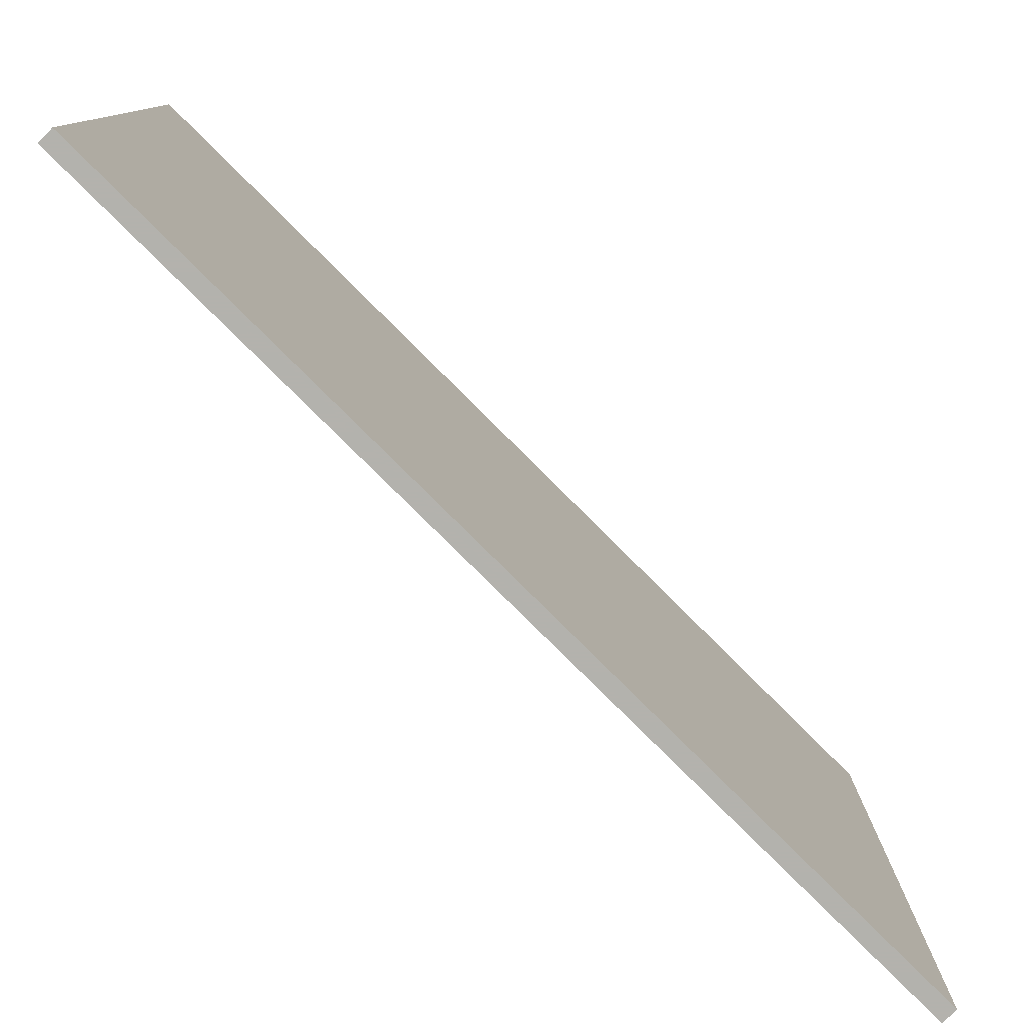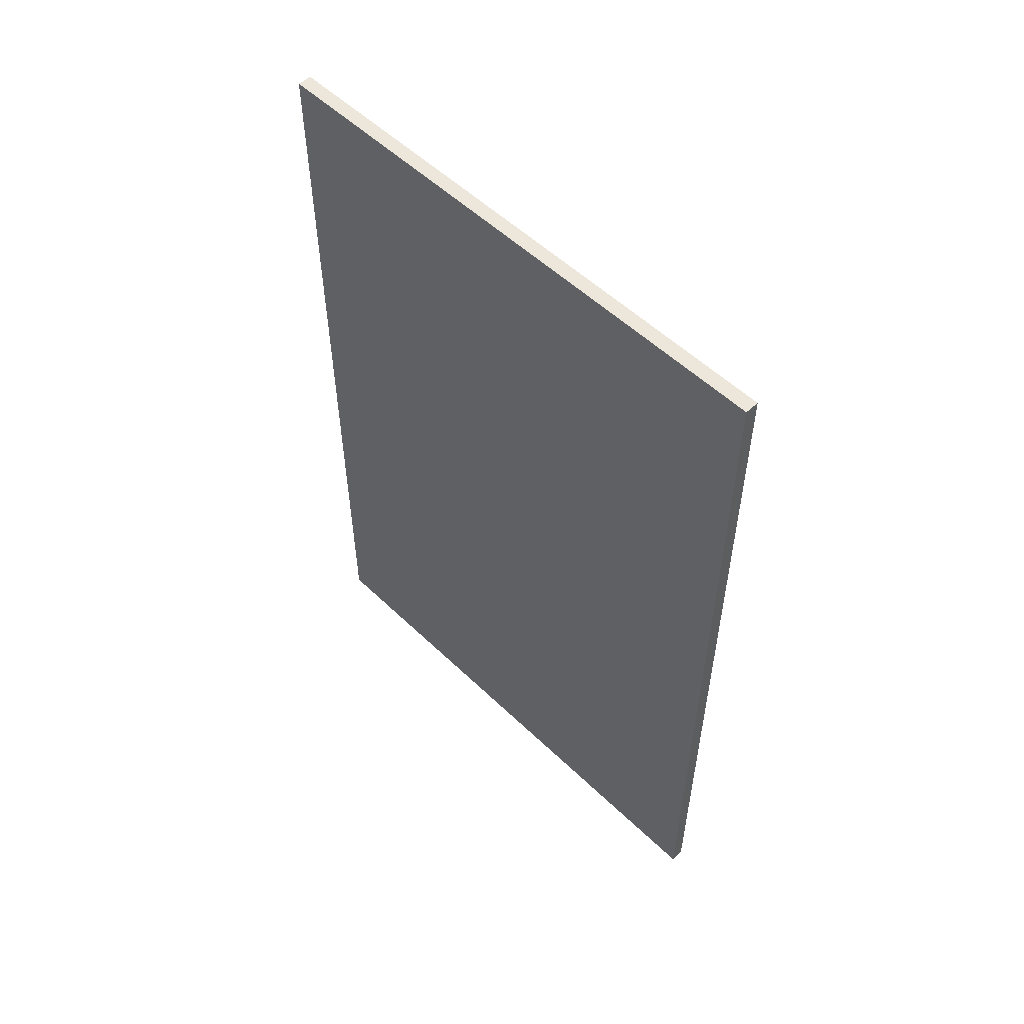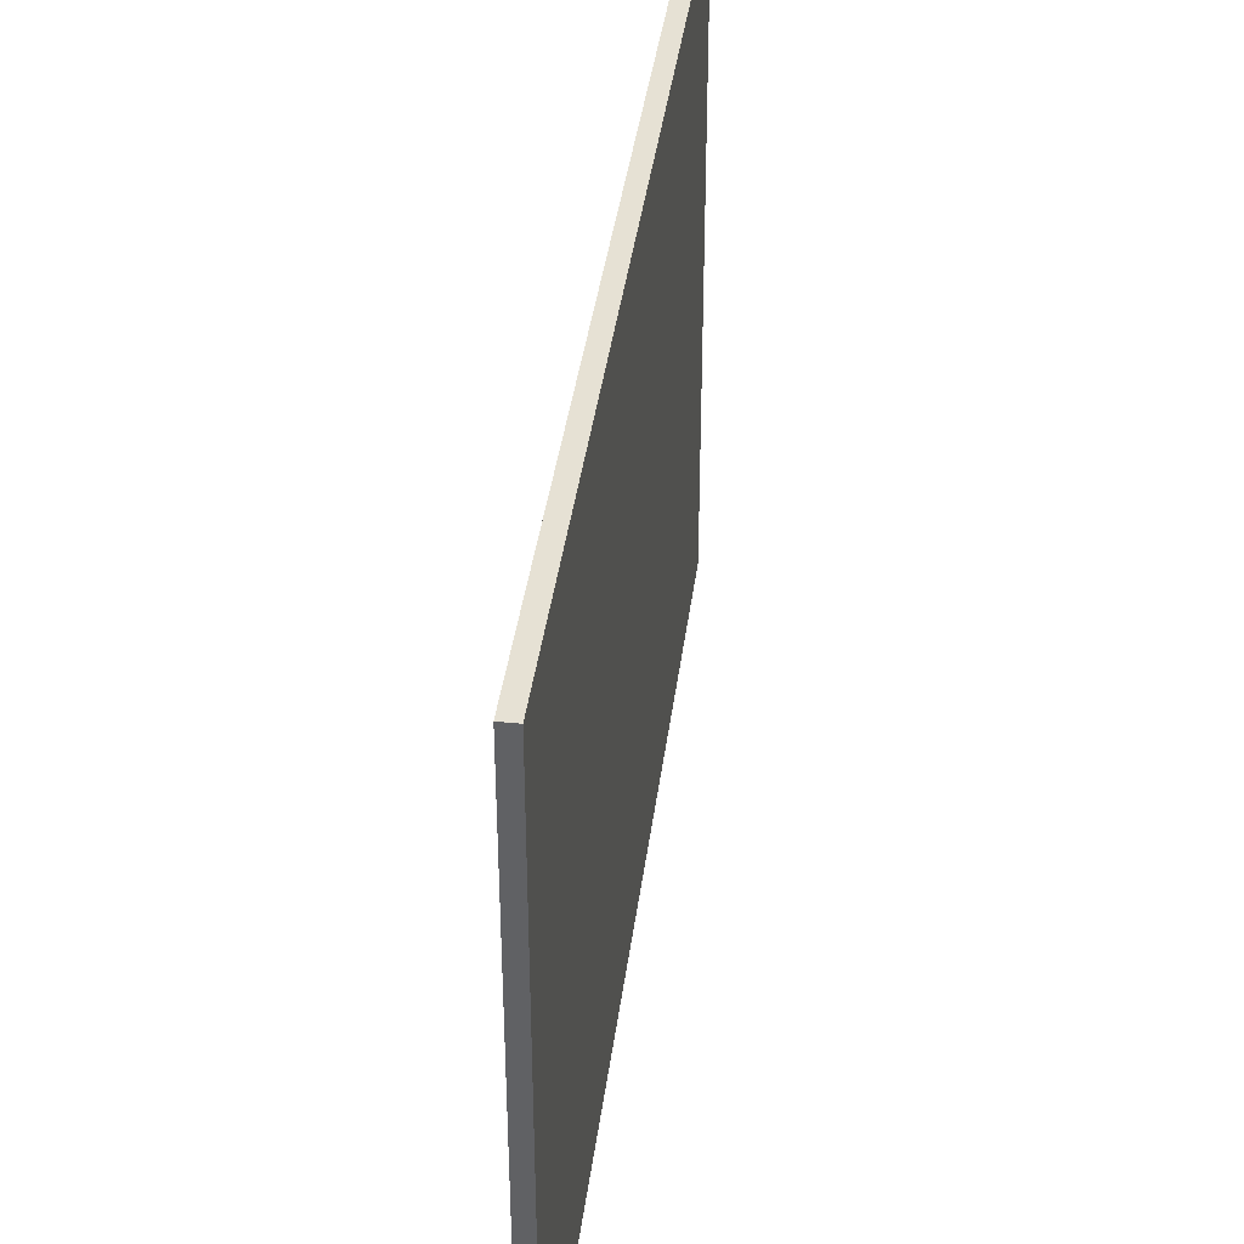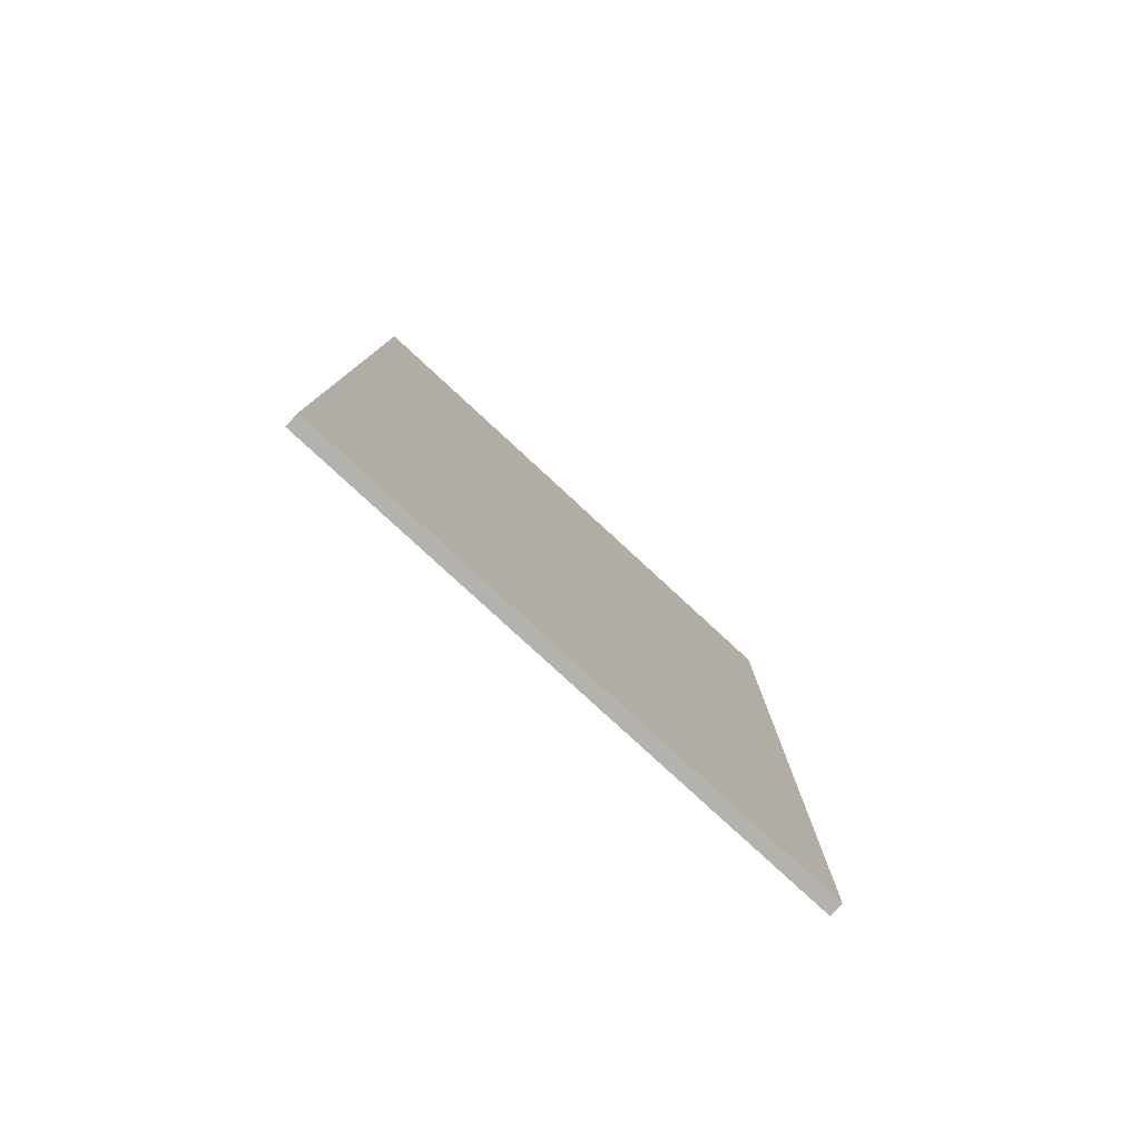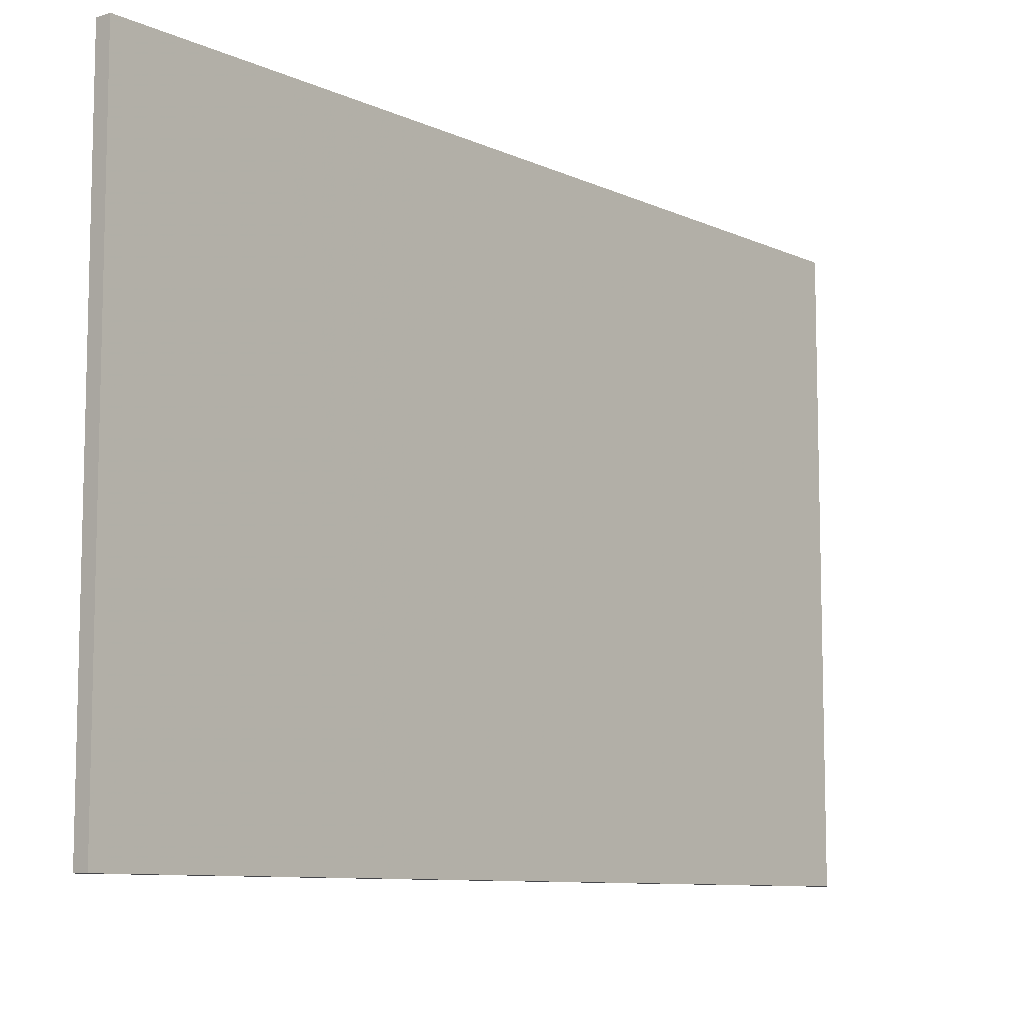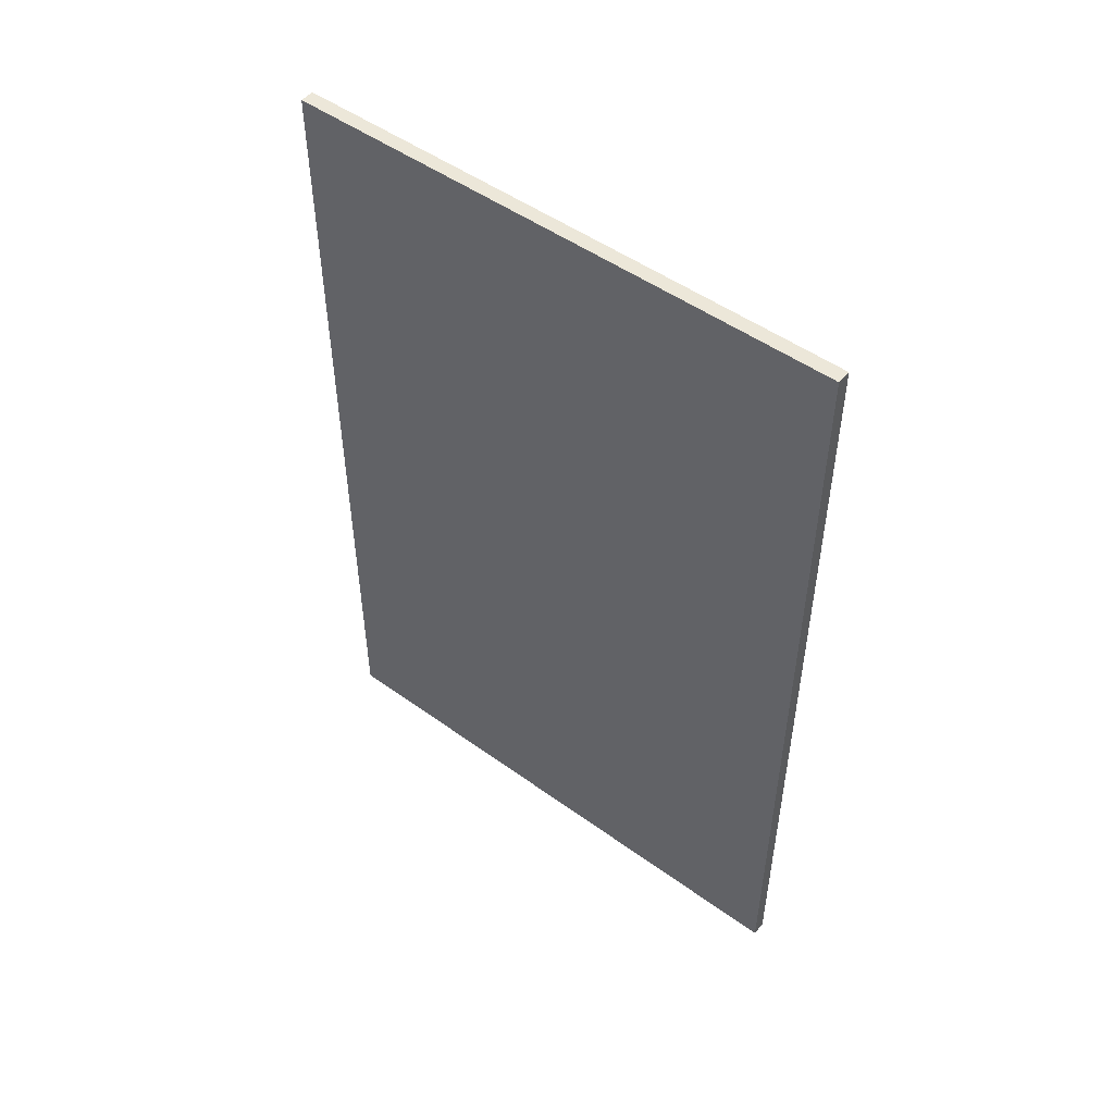
<metadata>
{"format":"obj","ext":"obj","renderer":"f3d","projection":"perspective","resolution":1024,"background":"white","views":[{"elev":-79.4,"azim":45.1,"up":"+Y"},{"elev":54.0,"azim":-44.5,"up":"+Z"},{"elev":39.3,"azim":-172.7,"up":"+Y"},{"elev":-79.6,"azim":47.3,"up":"+Z"},{"elev":-9.1,"azim":-140.1,"up":"+Y"},{"elev":49.9,"azim":-51.5,"up":"+Z"}]}
</metadata>
<code>
v 59.13 -20 20.5
v 60.13 -20 20.5
v 59.13 20 20.5
v 60.13 20 20.5
v 59.13 -20 80.5
v 60.13 -20 80.5
v 59.13 20 80.5
v 60.13 20 80.5
f 1 3 4
f 4 2 1
f 5 6 8
f 8 7 5
f 1 2 6
f 6 5 1
f 2 4 8
f 8 6 2
f 4 3 7
f 7 8 4
f 3 1 5
f 5 7 3

</code>
